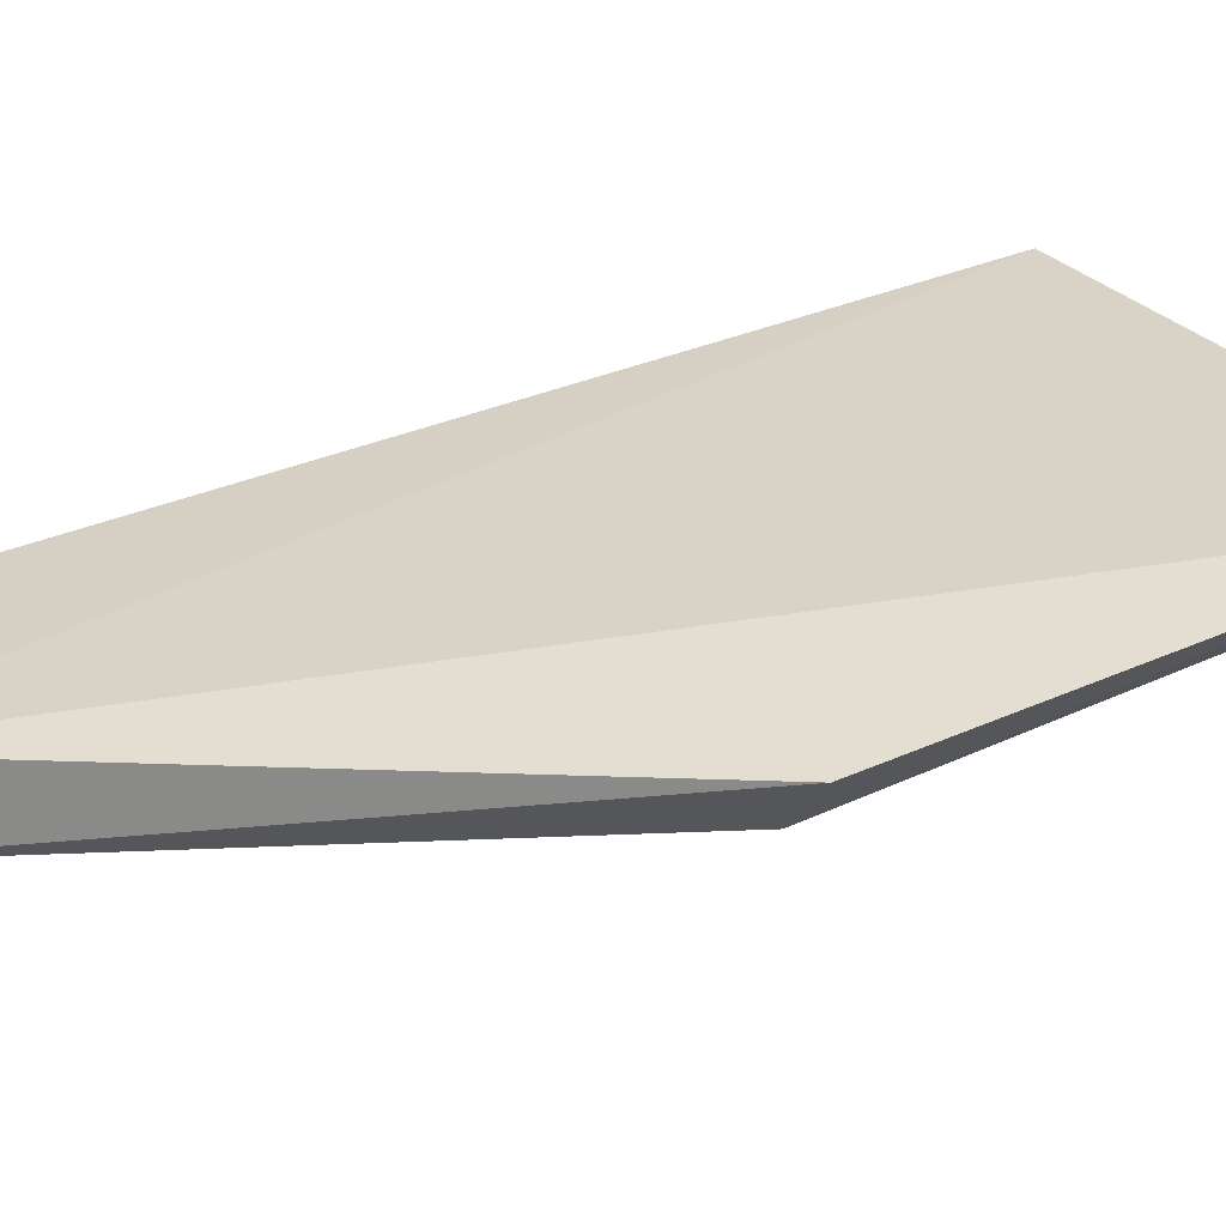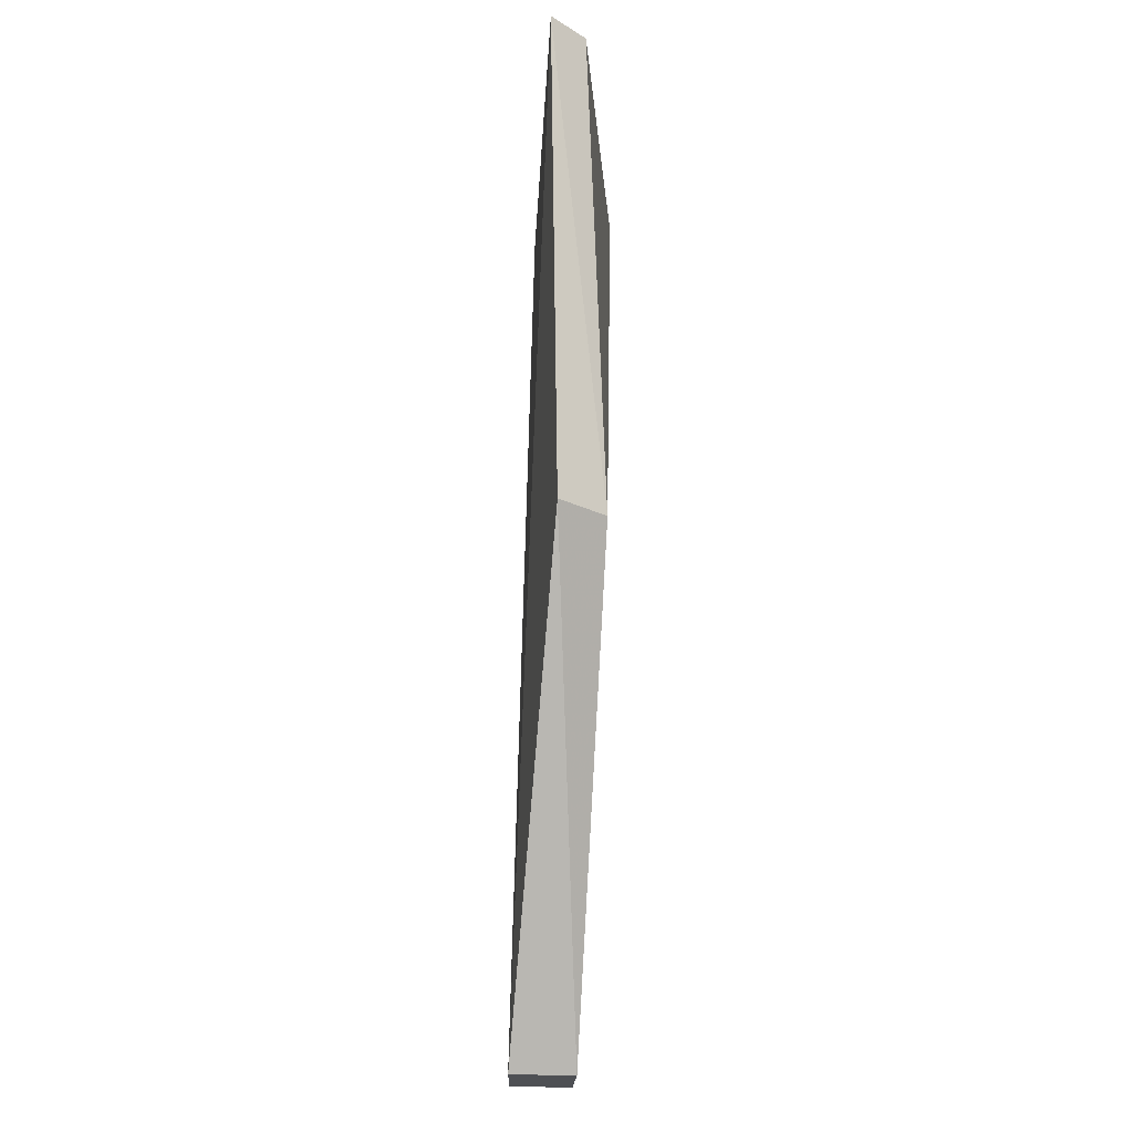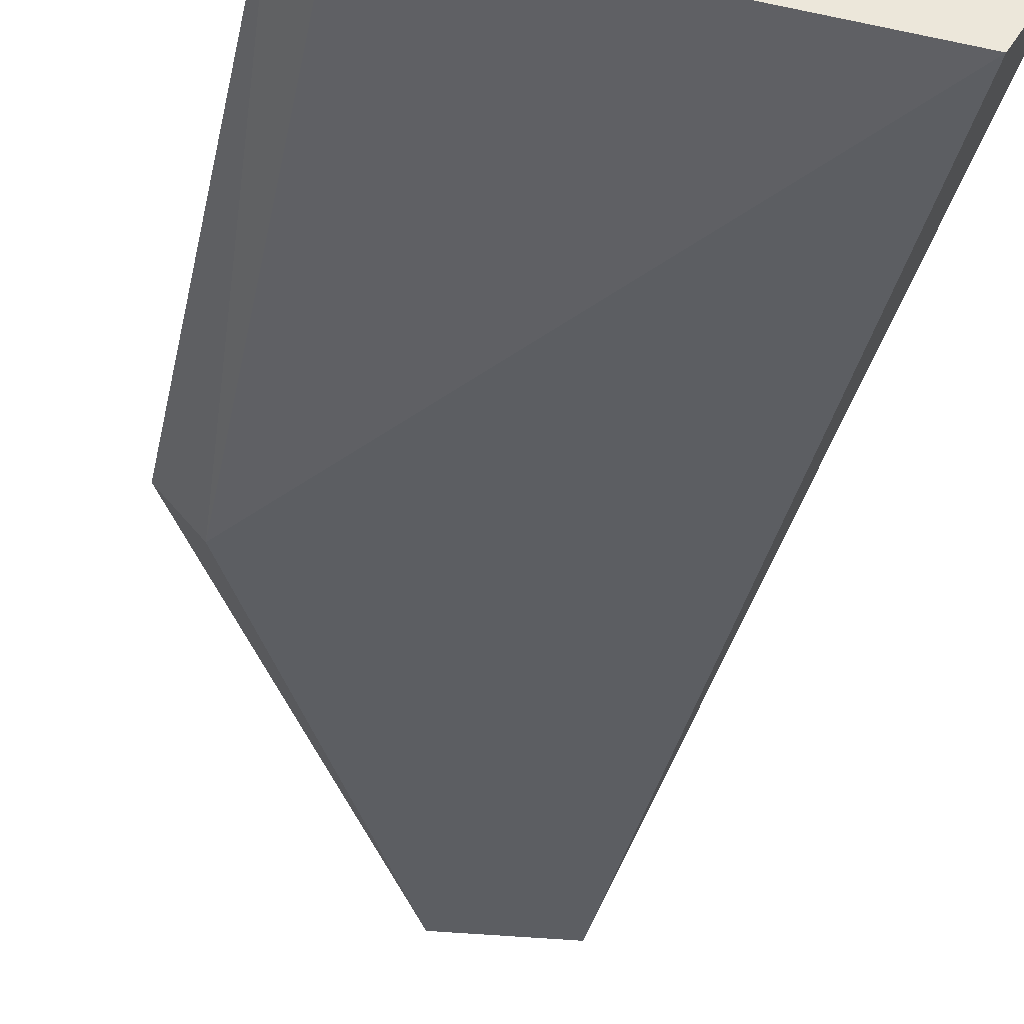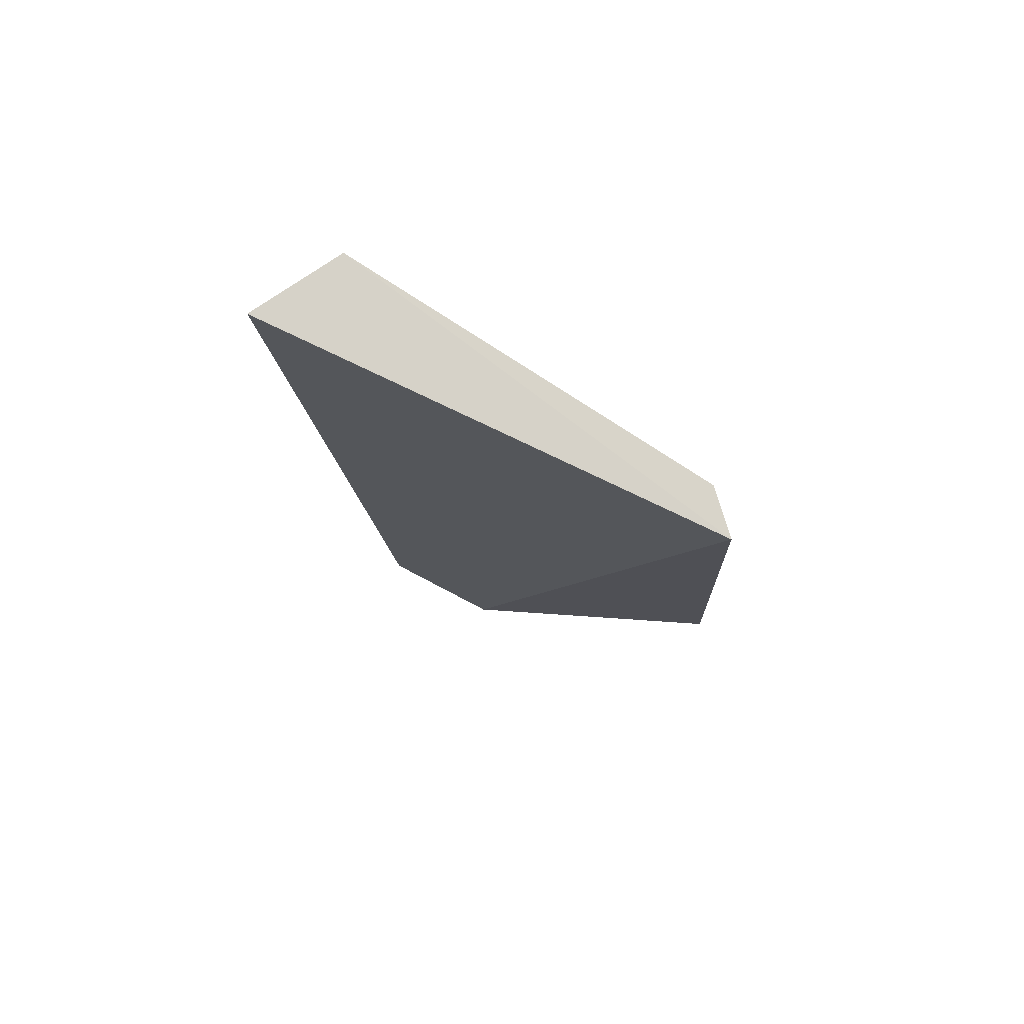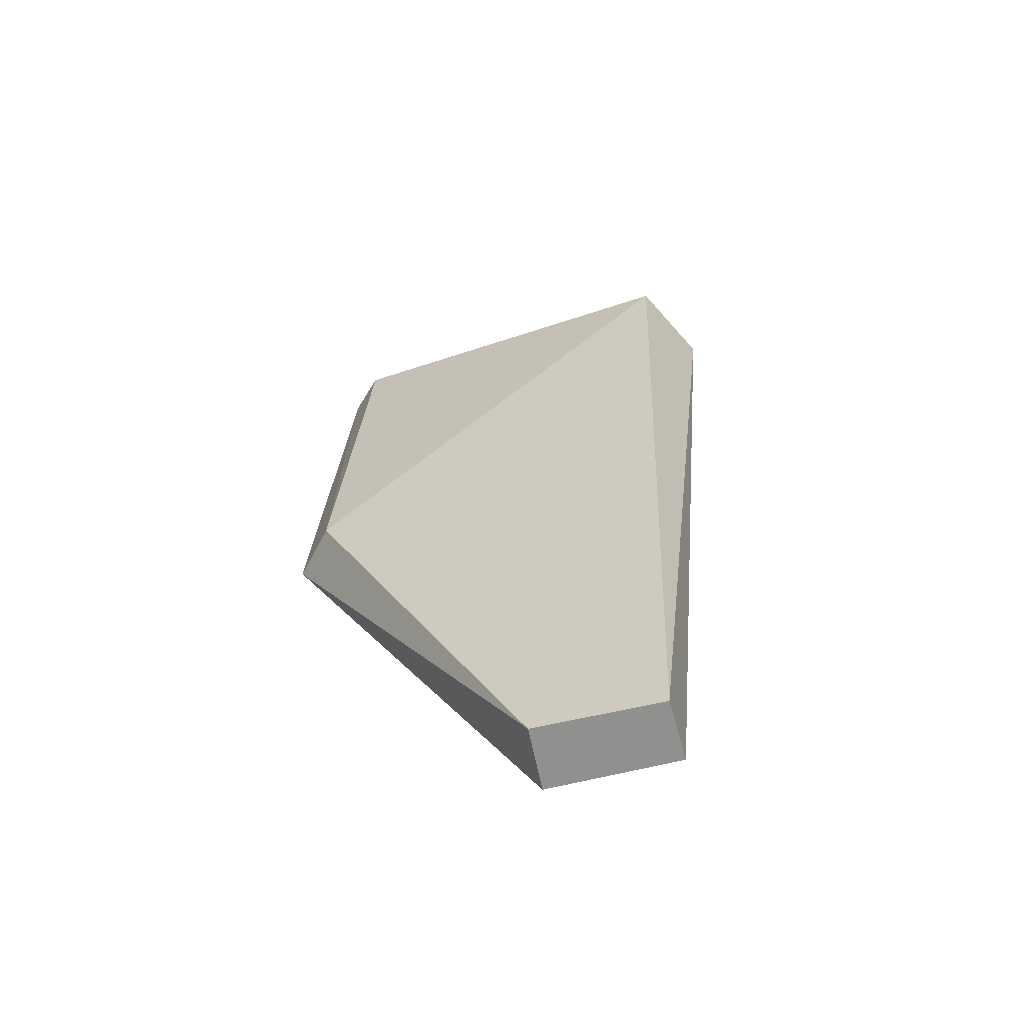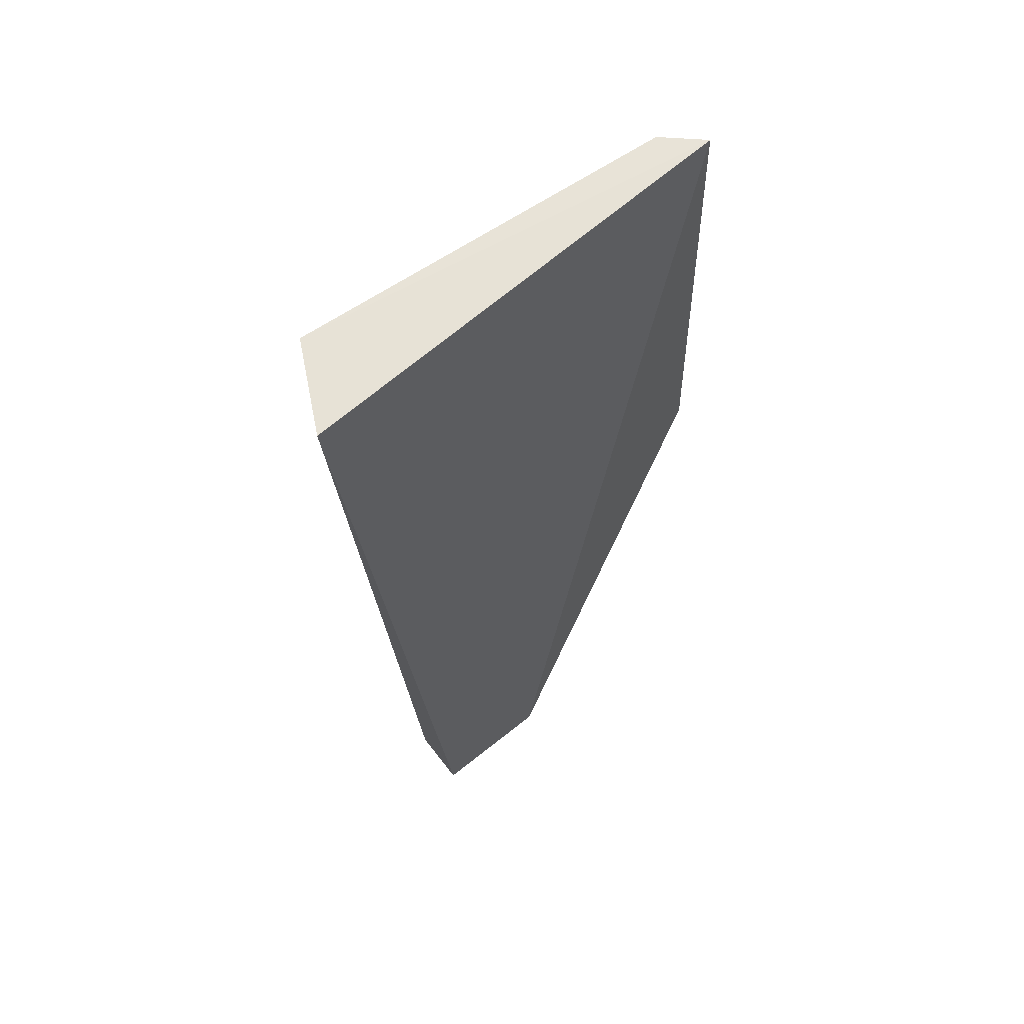
<metadata>
{"format":"obj","ext":"obj","renderer":"f3d","projection":"perspective","resolution":1024,"background":"white","views":[{"elev":26.9,"azim":-123.2,"up":"+Y"},{"elev":-20.4,"azim":-91.0,"up":"+Z"},{"elev":-40.7,"azim":-9.7,"up":"+Y"},{"elev":79.3,"azim":-152.6,"up":"+Z"},{"elev":-66.2,"azim":12.6,"up":"+Z"},{"elev":63.0,"azim":140.1,"up":"+Z"}]}
</metadata>
<code>
v 0.0252 -0.01214 0.09013
v 0.02089 -0.02006 0.08998
v 0.0162 -0.01592 0.0004593
v 0.004752 -0.01027 0.0002064
v -0.01652 -0.01342 0.0905
v 0.01648 -0.01027 0.000589
v -0.01496 -0.01824 0.04295
v 0.004838 -0.01607 7.303e-05
v -0.01343 -0.01664 0.09027
v -0.01853 -0.01405 0.04304
f 1 2 3
f 5 2 1
f 5 1 4
f 6 1 3
f 6 4 1
f 8 6 3
f 8 4 6
f 8 3 2
f 8 2 7
f 9 7 2
f 9 2 5
f 9 5 7
f 10 7 5
f 10 5 4
f 10 8 7
f 10 4 8

</code>
